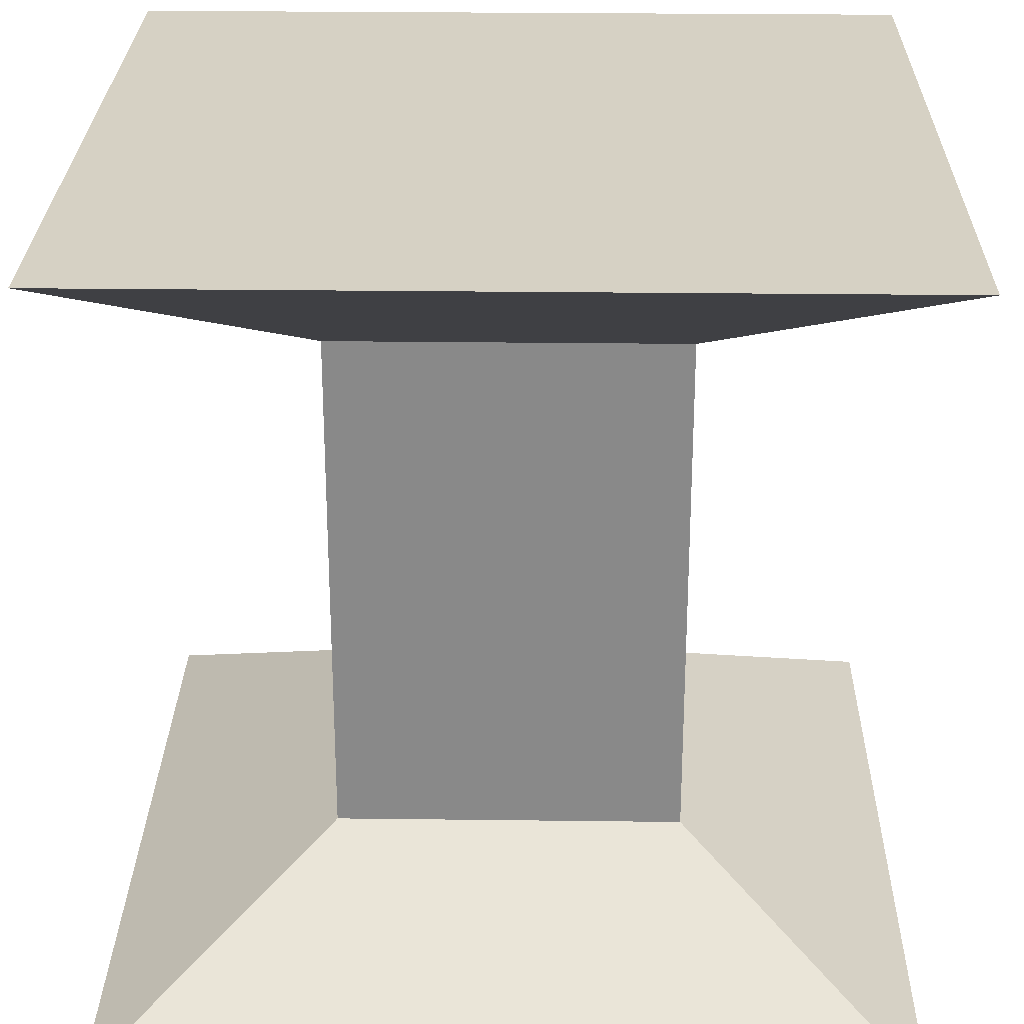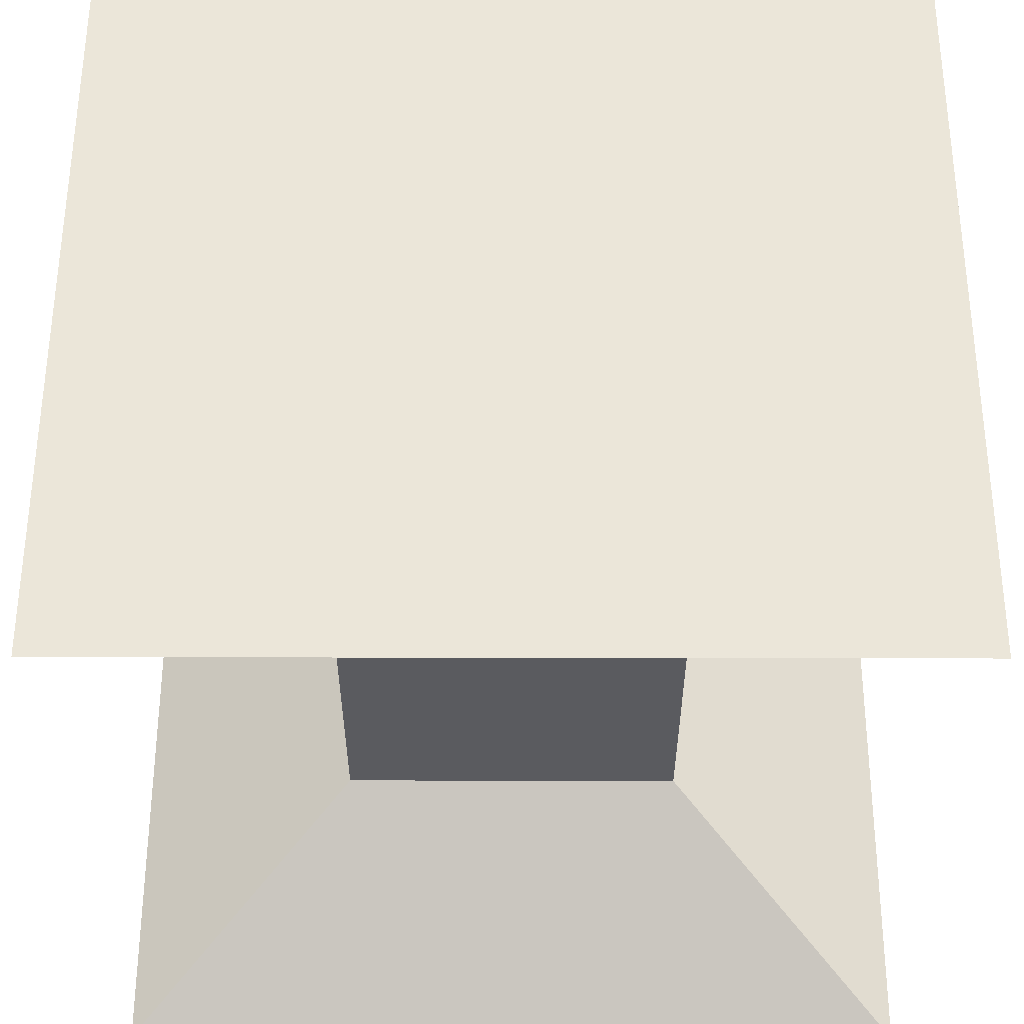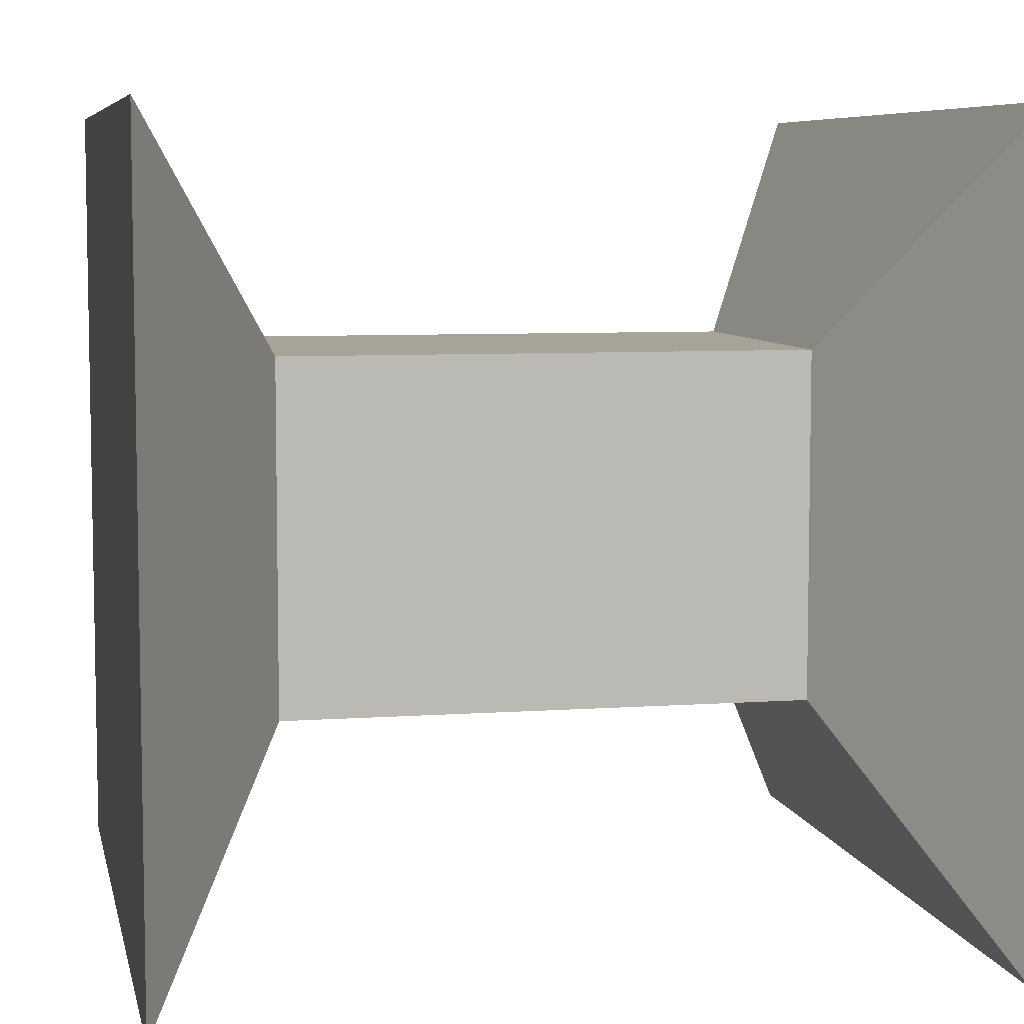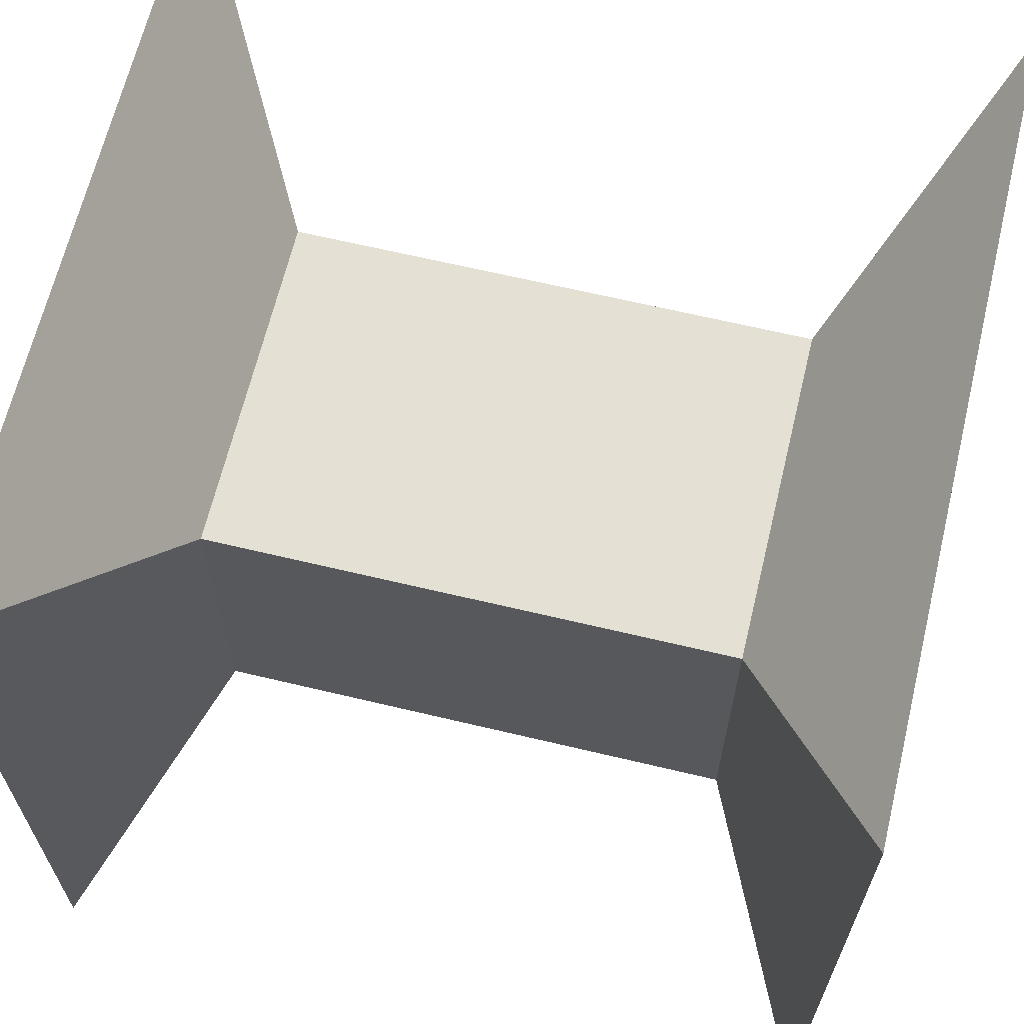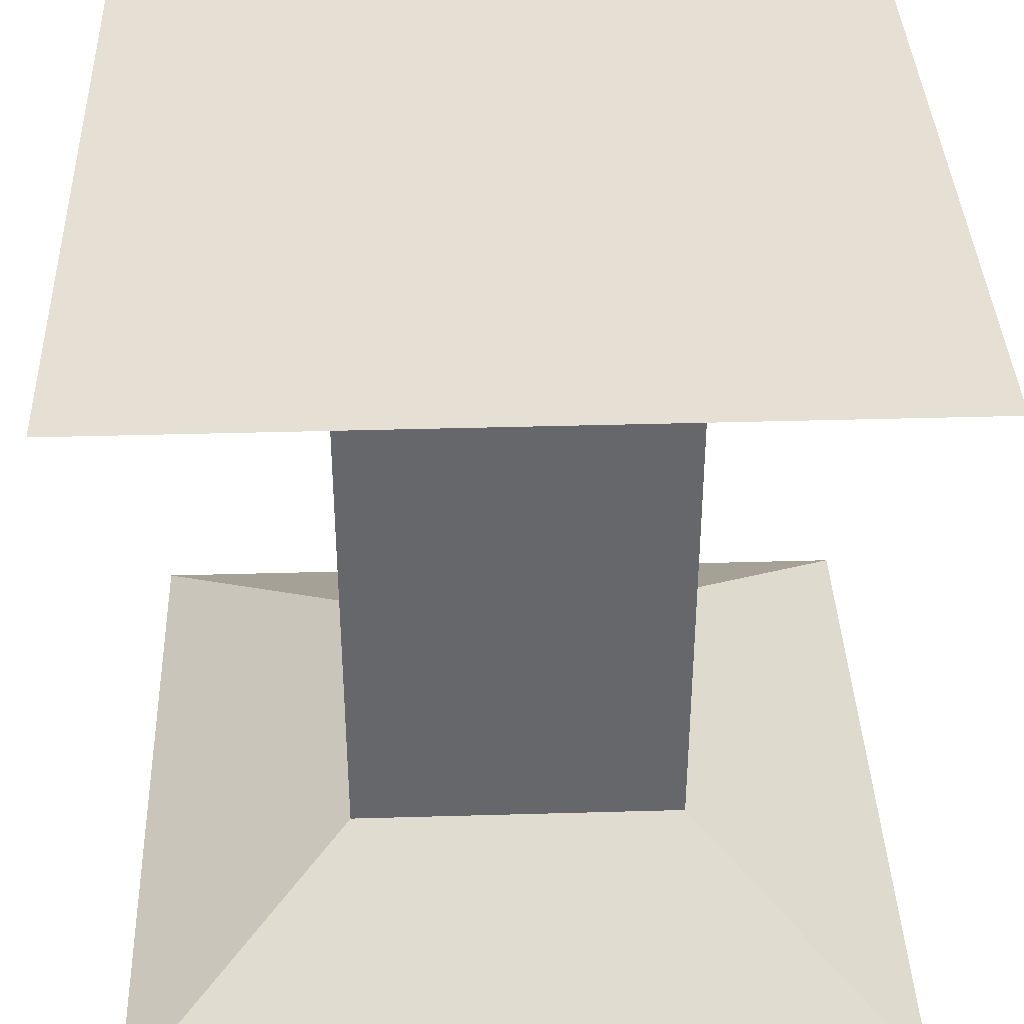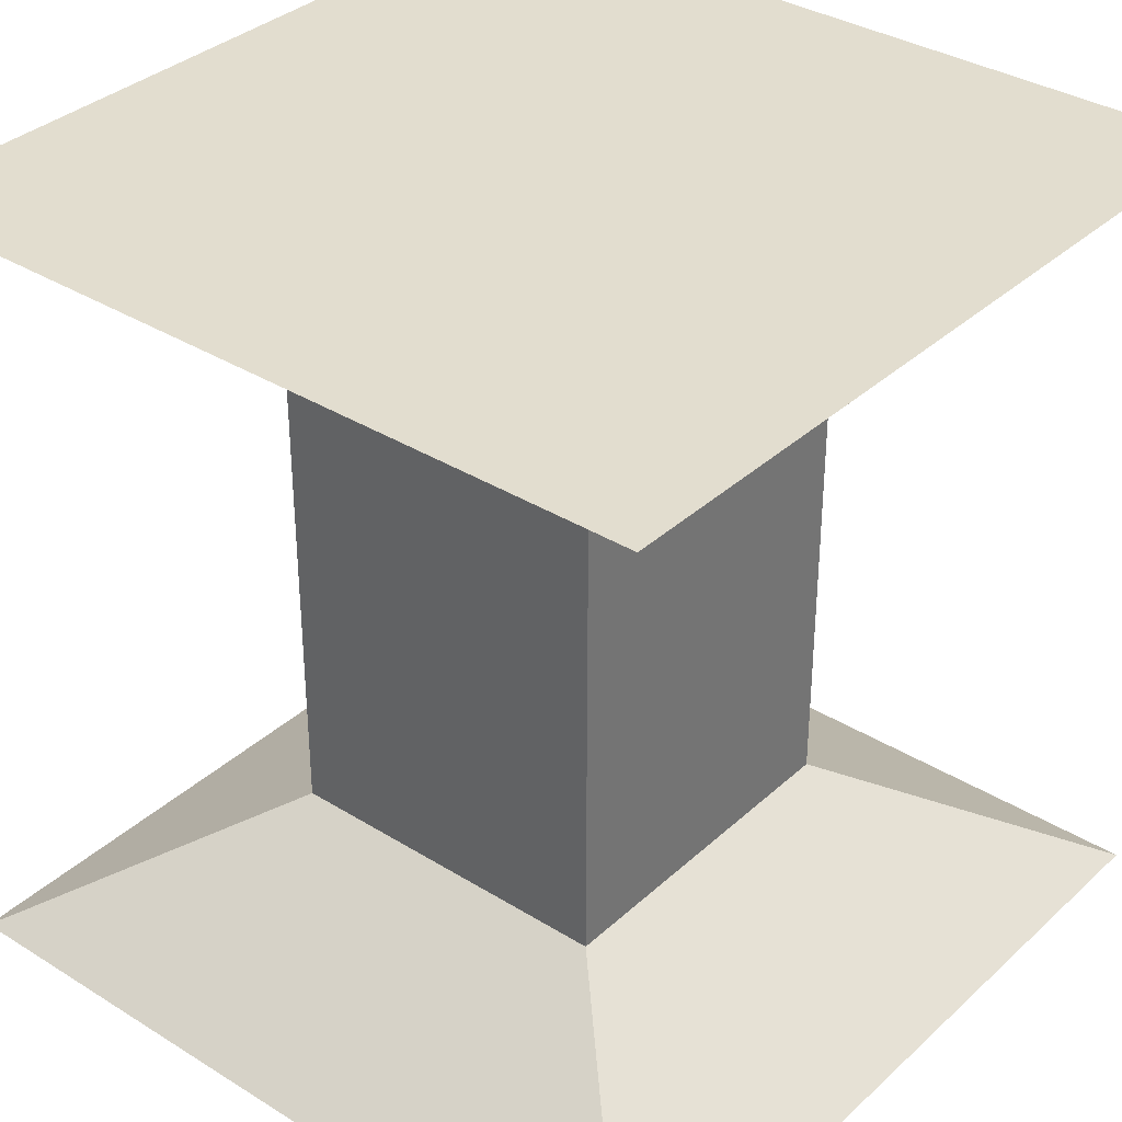
<metadata>
{"format":"obj","ext":"obj","renderer":"f3d","projection":"perspective","resolution":1024,"background":"white","views":[{"elev":26.7,"azim":-88.9,"up":"+Z"},{"elev":56.9,"azim":-89.9,"up":"+Z"},{"elev":6.9,"azim":-101.7,"up":"+Y"},{"elev":65.4,"azim":103.5,"up":"+Y"},{"elev":38.1,"azim":-2.1,"up":"+Z"},{"elev":34.9,"azim":-50.3,"up":"+Z"}]}
</metadata>
<code>
o Cube_Cube.001
v -0.5 0.5 -0.5
v -0.5 0.5 0.5
v 0.5 0.5 -0.5
v 0.5 0.5 0.5
v -0.5 -0.5 -0.5
v -0.5 -0.5 0.5
v 0.5 -0.5 -0.5
v 0.5 -0.5 0.5
v -0.2131 0.2131 -0.3219
v 0.2131 0.2131 -0.3219
v 0.2131 -0.2131 -0.3219
v -0.2131 -0.2131 -0.3219
v -0.2131 0.2131 0.3224
v 0.2131 0.2131 0.3224
v 0.2131 -0.2131 0.3224
v -0.2131 -0.2131 0.3224
f 10 3 1
f 11 7 3
f 12 5 7
f 9 1 5
f 3 7 5
f 8 4 2
f 13 9 12
f 16 12 11
f 15 11 10
f 14 10 9
f 4 14 13
f 8 15 14
f 6 16 15
f 2 13 16
f 9 10 1
f 10 11 3
f 11 12 7
f 12 9 5
f 1 3 5
f 6 8 2
f 16 13 12
f 15 16 11
f 14 15 10
f 13 14 9
f 2 4 13
f 4 8 14
f 8 6 15
f 6 2 16

</code>
